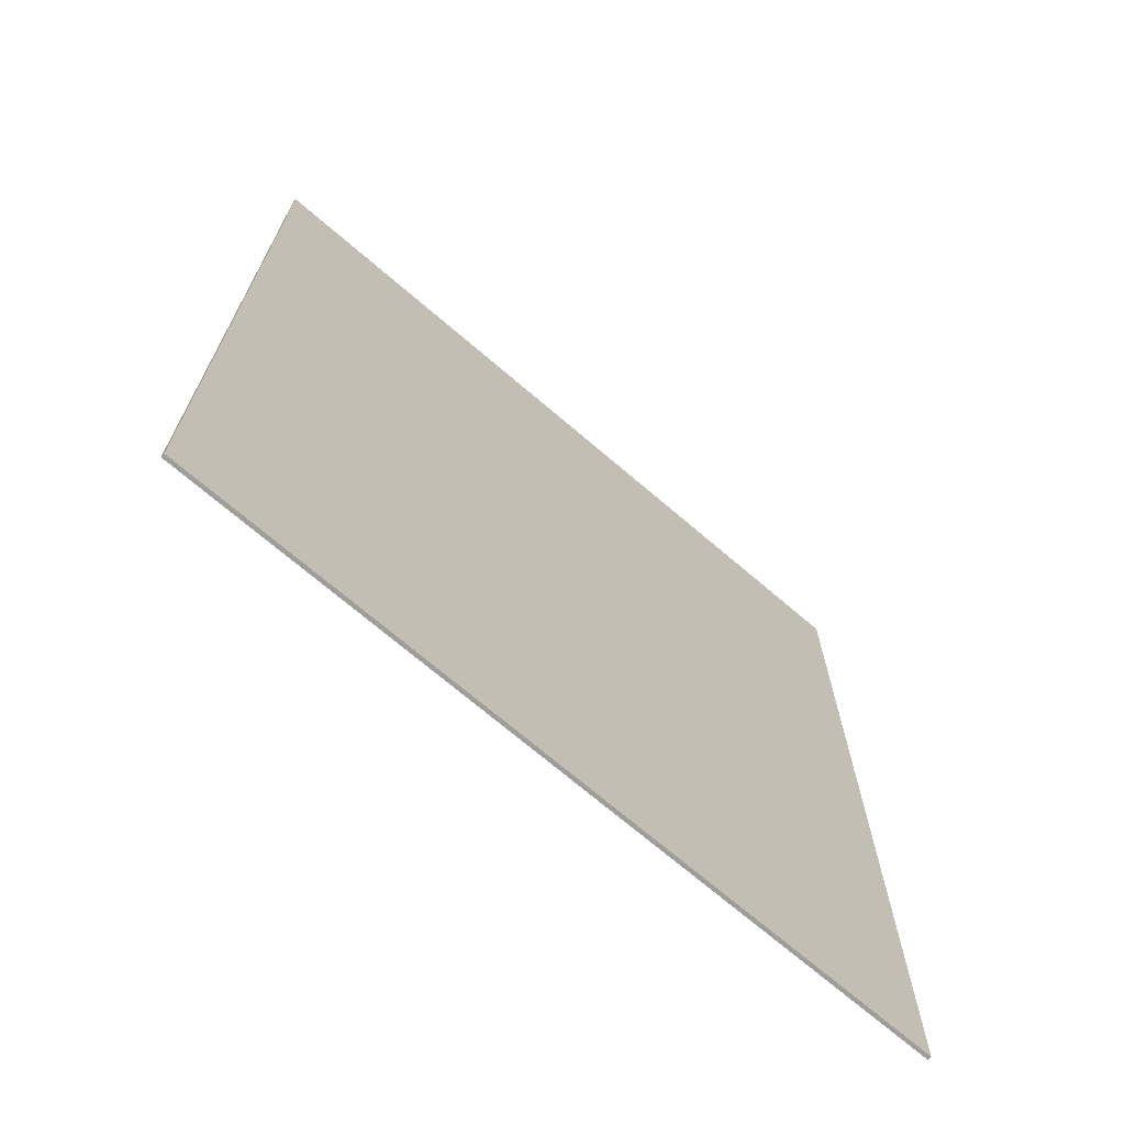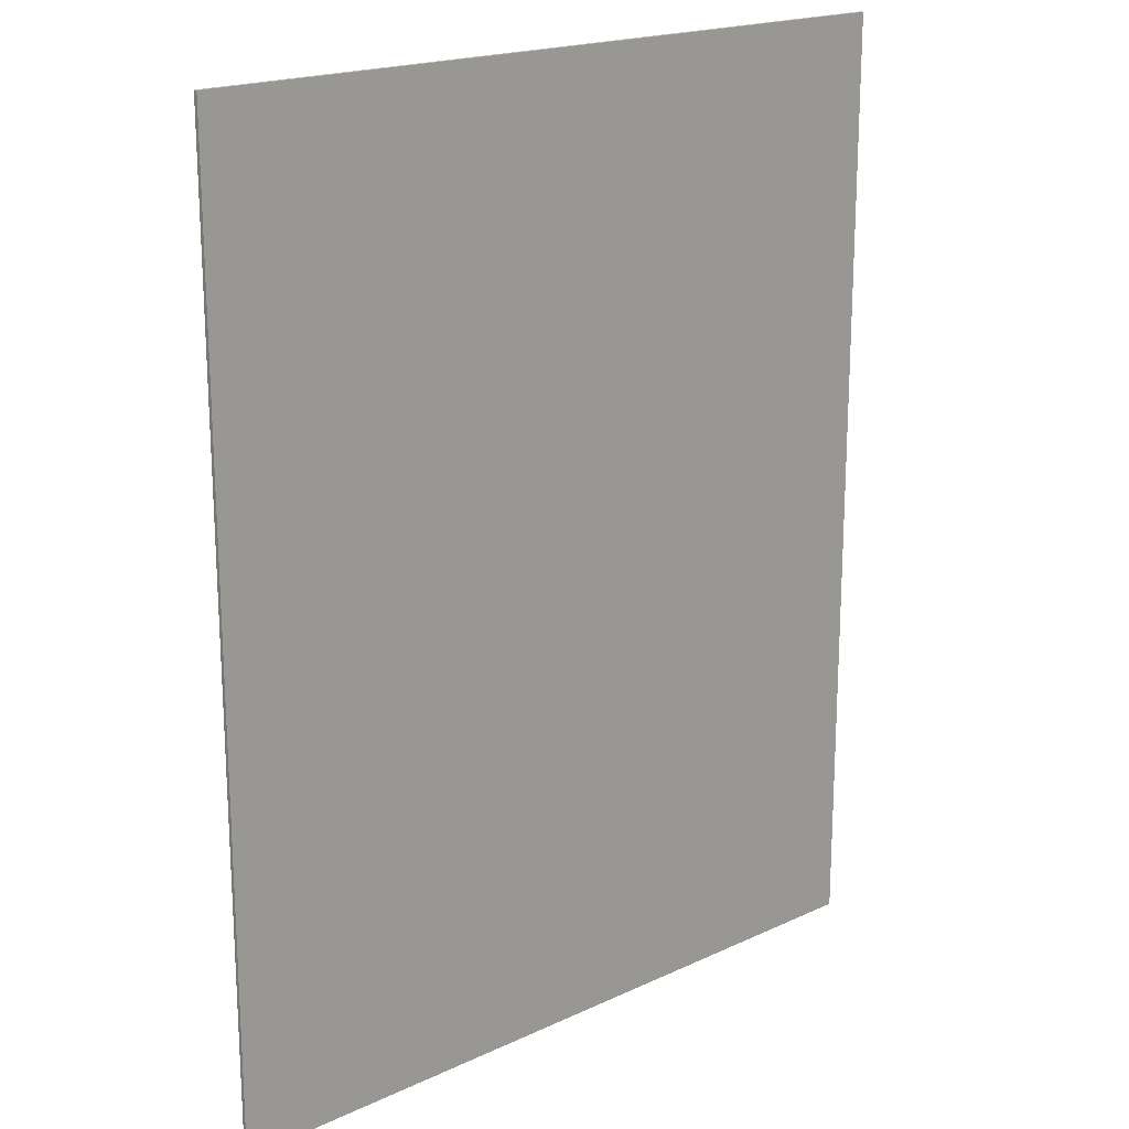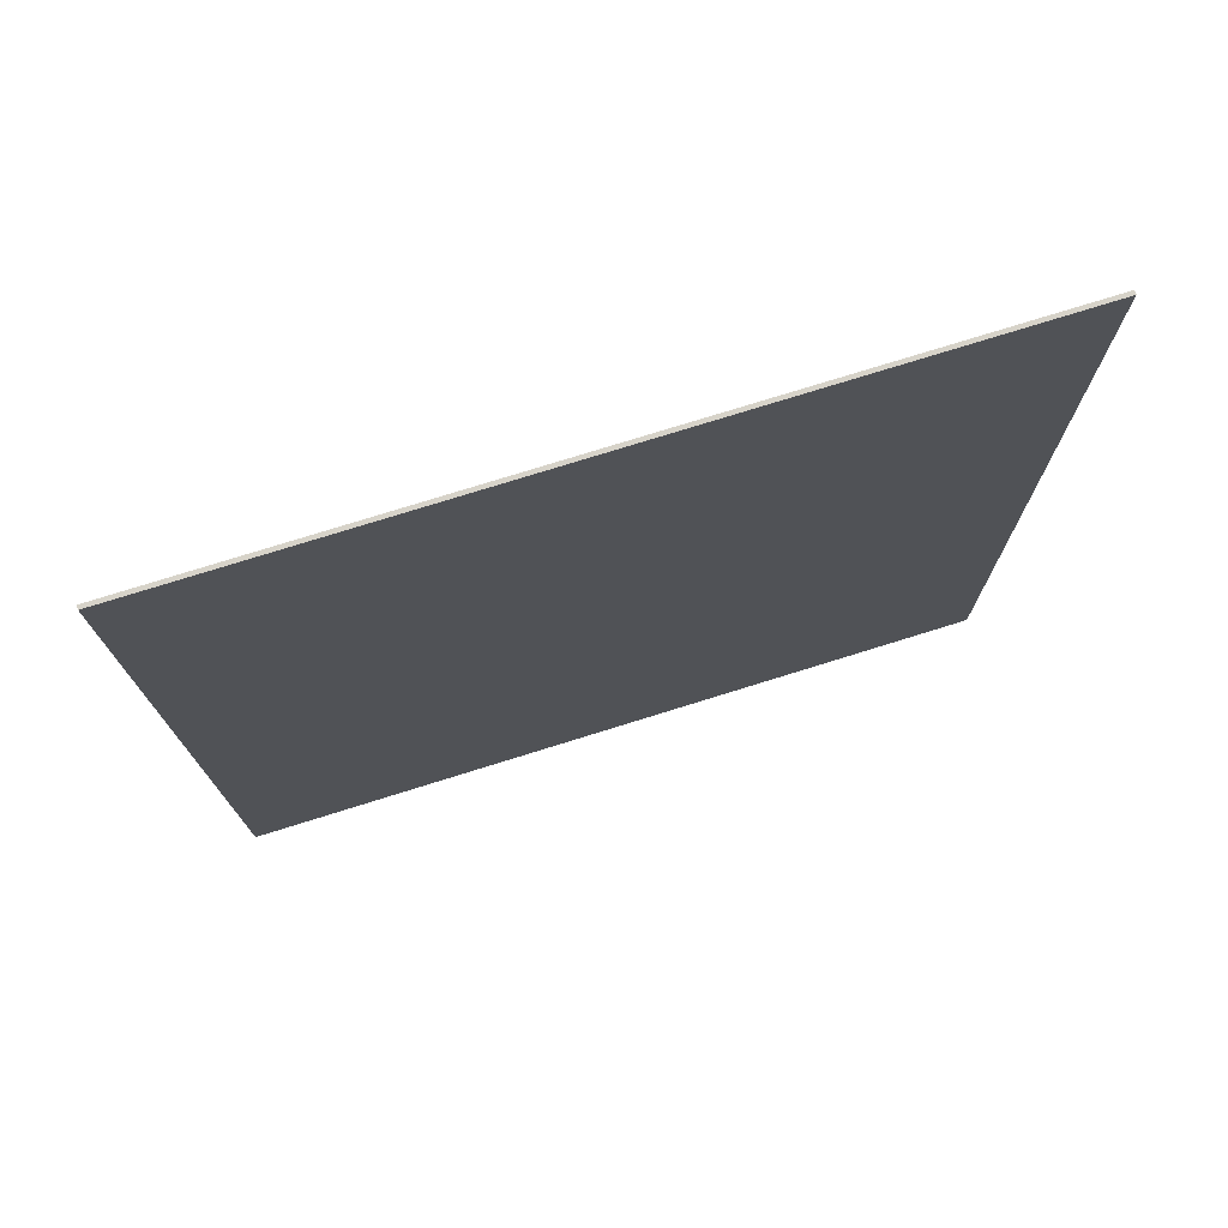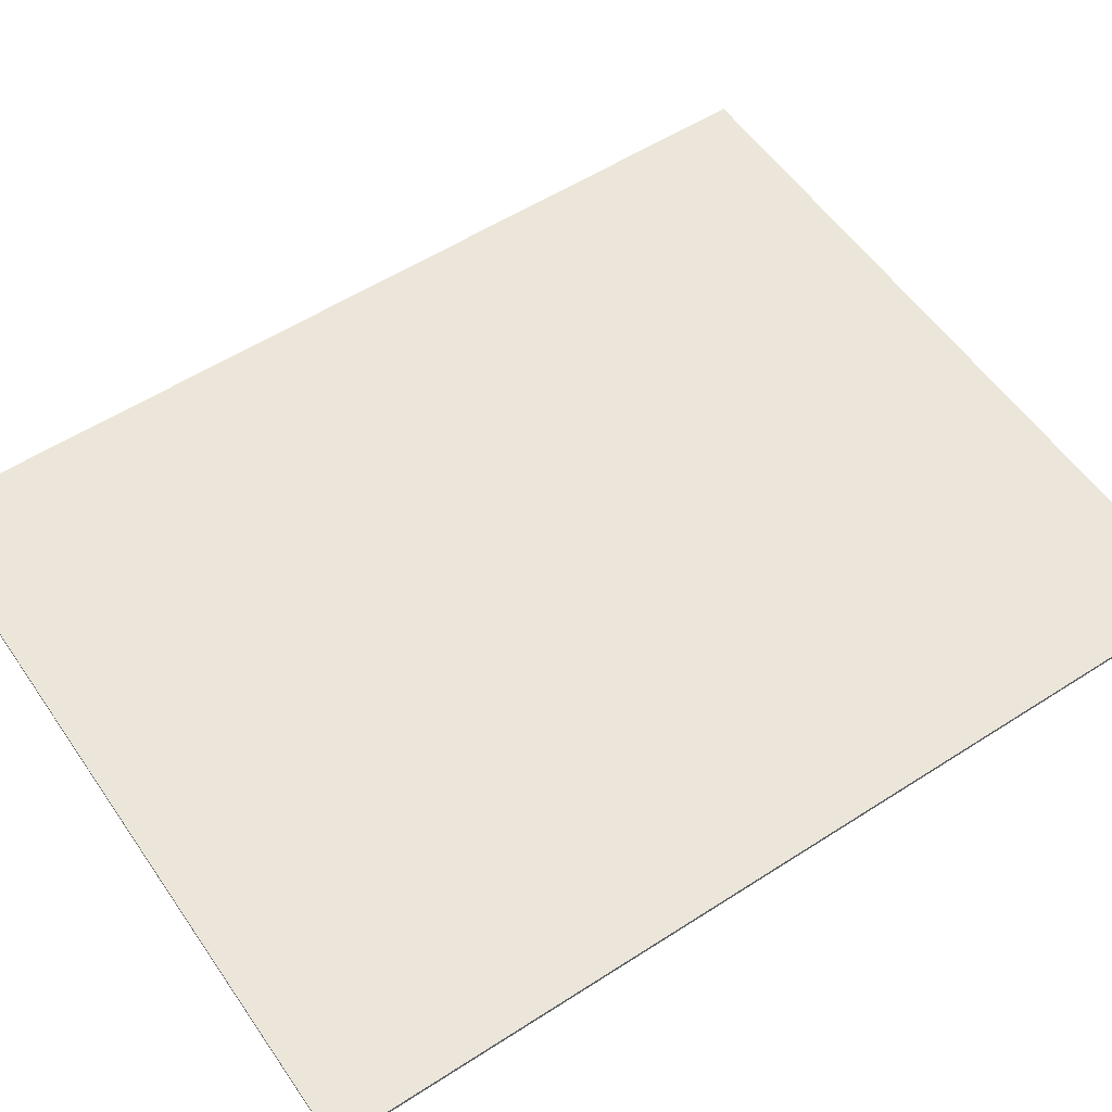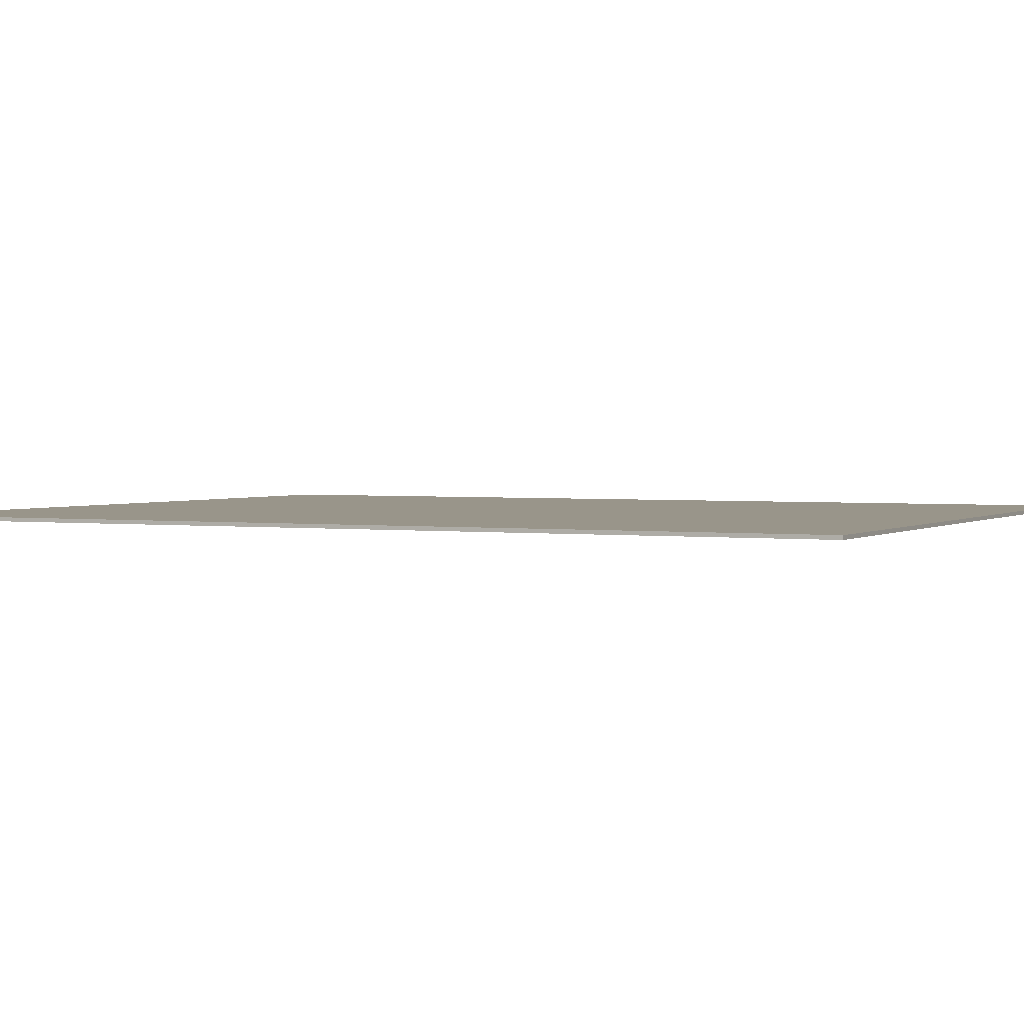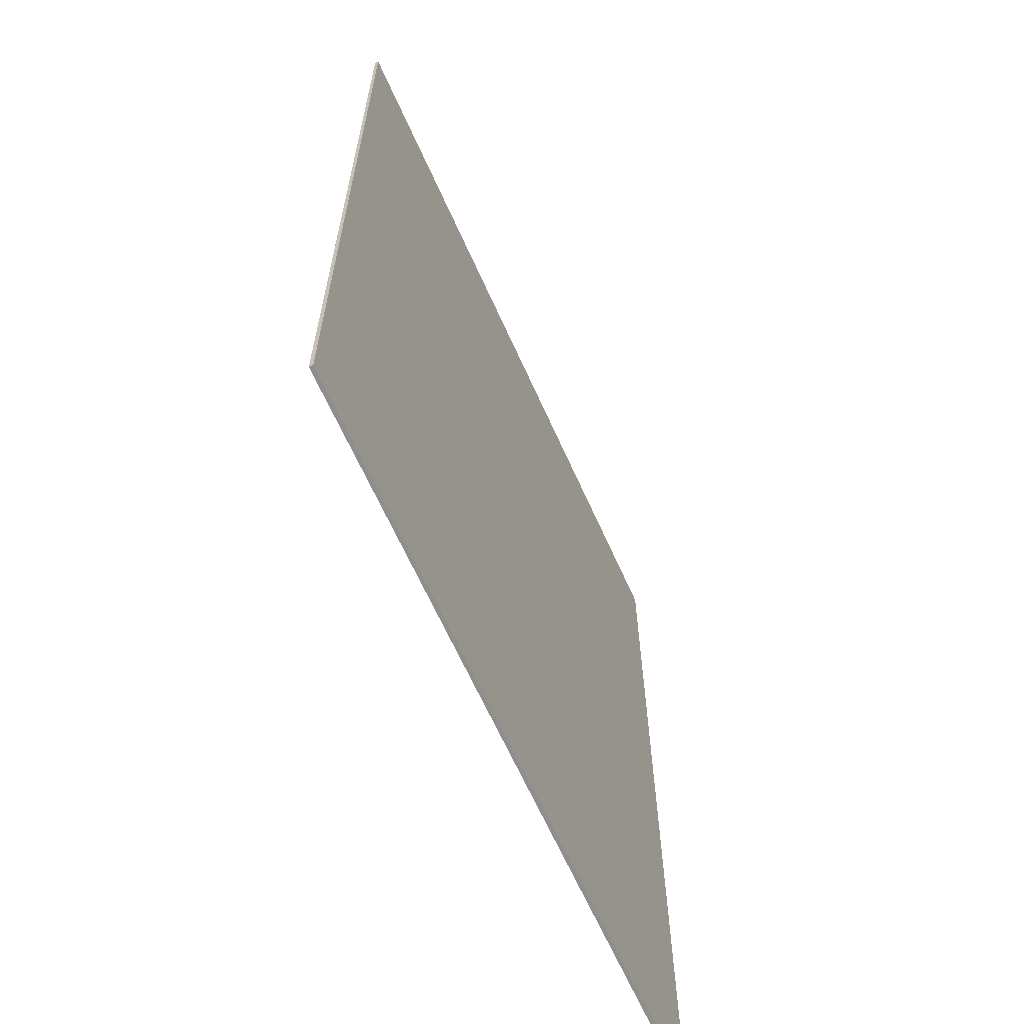
<metadata>
{"format":"obj","ext":"obj","renderer":"f3d","projection":"perspective","resolution":1024,"background":"white","views":[{"elev":-70.8,"azim":-40.6,"up":"+Z"},{"elev":19.1,"azim":138.7,"up":"+Z"},{"elev":76.1,"azim":-17.3,"up":"+Z"},{"elev":55.7,"azim":55.9,"up":"+Y"},{"elev":2.1,"azim":-64.0,"up":"+Y"},{"elev":-64.9,"azim":114.1,"up":"+Z"}]}
</metadata>
<code>
o
v -10 0 12.5
v -10 0 -12.5
v -10 0.1 12.5
v -10 0.1 -12.5
v 10 0 12.5
v 10 0 -12.5
v 10 0.1 12.5
v 10 0.1 -12.5
v -10 0 12.5
v -10 0.1 12.5
v 10 0 12.5
v 10 0.1 12.5
v -10 0 -12.5
v -10 0.1 -12.5
v 10 0 -12.5
v 10 0.1 -12.5
v -10 0 12.5
v 10 0 12.5
v -10 0 -12.5
v 10 0 -12.5
v -10 0.1 12.5
v 10 0.1 12.5
v -10 0.1 -12.5
v 10 0.1 -12.5
f 3 2 1
f 4 2 3
f 5 6 7
f 7 6 8
f 11 10 9
f 12 10 11
f 13 14 15
f 15 14 16
f 19 18 17
f 20 18 19
f 21 22 23
f 23 22 24

</code>
